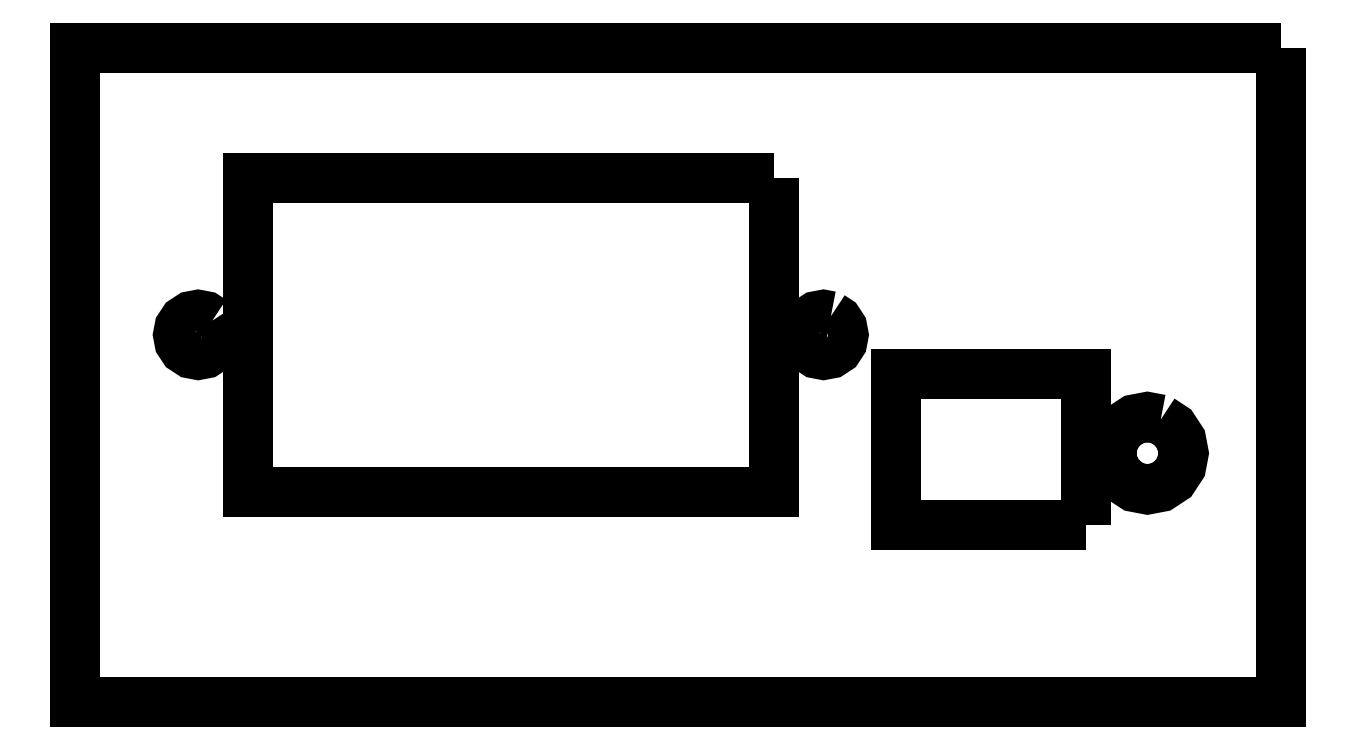
<metadata>
{"format":"dxf","ext":"dxf","renderer":"ezdxf+matplotlib","layout":"modelspace","background":"white","min_lineweight":24,"dpi":150}
</metadata>
<code>
0
SECTION
2
ENTITIES
0
POLYLINE
8
s00f-#def-outline
10
0
20
0
30
0
70
    0
0
VERTEX
8
s00f-#def-outline
10
44.55
20
30.17
30
0
0
VERTEX
8
s00f-#def-outline
10
-63.45
20
30.17
30
0
0
VERTEX
8
s00f-#def-outline
10
-63.45
20
-28.44
30
0
0
VERTEX
8
s00f-#def-outline
10
44.55
20
-28.44
30
0
0
VERTEX
8
s00f-#def-outline
10
44.55
20
30.17
30
0
0
SEQEND
8
s00f-#def-outline
0
POLYLINE
8
s00f-#def-outline
10
0
20
0
30
0
70
    0
0
VERTEX
8
s00f-#def-outline
10
33.74
20
-3.115
30
0
0
VERTEX
8
s00f-#def-outline
10
34.85
20
-3.839
30
0
0
VERTEX
8
s00f-#def-outline
10
35.57
20
-4.941
30
0
0
VERTEX
8
s00f-#def-outline
10
35.8
20
-6.137
30
0
0
VERTEX
8
s00f-#def-outline
10
35.57
20
-7.333
30
0
0
VERTEX
8
s00f-#def-outline
10
34.85
20
-8.435
30
0
0
VERTEX
8
s00f-#def-outline
10
33.74
20
-9.159
30
0
0
VERTEX
8
s00f-#def-outline
10
32.55
20
-9.387
30
0
0
VERTEX
8
s00f-#def-outline
10
31.35
20
-9.159
30
0
0
VERTEX
8
s00f-#def-outline
10
30.25
20
-8.435
30
0
0
VERTEX
8
s00f-#def-outline
10
29.53
20
-7.333
30
0
0
VERTEX
8
s00f-#def-outline
10
29.3
20
-6.137
30
0
0
VERTEX
8
s00f-#def-outline
10
29.53
20
-4.941
30
0
0
VERTEX
8
s00f-#def-outline
10
30.25
20
-3.839
30
0
0
VERTEX
8
s00f-#def-outline
10
31.35
20
-3.115
30
0
0
VERTEX
8
s00f-#def-outline
10
32.55
20
-2.887
30
0
0
VERTEX
8
s00f-#def-outline
10
33.74
20
-3.115
30
0
0
SEQEND
8
s00f-#def-outline
0
POLYLINE
8
s00f-#def-outline
10
0
20
0
30
0
70
    0
0
VERTEX
8
s00f-#def-outline
10
27.05
20
-12.54
30
0
0
VERTEX
8
s00f-#def-outline
10
10.05
20
-12.54
30
0
0
VERTEX
8
s00f-#def-outline
10
10.05
20
0.9631
30
0
0
VERTEX
8
s00f-#def-outline
10
27.05
20
0.9631
30
0
0
VERTEX
8
s00f-#def-outline
10
27.05
20
-12.54
30
0
0
SEQEND
8
s00f-#def-outline
0
POLYLINE
8
s00f-#def-outline
10
0
20
0
30
0
70
    0
0
VERTEX
8
s00f-#def-outline
10
4.21
20
6.137
30
0
0
VERTEX
8
s00f-#def-outline
10
4.821
20
5.736
30
0
0
VERTEX
8
s00f-#def-outline
10
5.221
20
5.126
30
0
0
VERTEX
8
s00f-#def-outline
10
5.348
20
4.463
30
0
0
VERTEX
8
s00f-#def-outline
10
5.221
20
3.8
30
0
0
VERTEX
8
s00f-#def-outline
10
4.821
20
3.19
30
0
0
VERTEX
8
s00f-#def-outline
10
4.21
20
2.789
30
0
0
VERTEX
8
s00f-#def-outline
10
3.548
20
2.663
30
0
0
VERTEX
8
s00f-#def-outline
10
2.885
20
2.789
30
0
0
VERTEX
8
s00f-#def-outline
10
2.275
20
3.19
30
0
0
VERTEX
8
s00f-#def-outline
10
1.874
20
3.8
30
0
0
VERTEX
8
s00f-#def-outline
10
1.748
20
4.463
30
0
0
VERTEX
8
s00f-#def-outline
10
1.874
20
5.126
30
0
0
VERTEX
8
s00f-#def-outline
10
2.275
20
5.736
30
0
0
VERTEX
8
s00f-#def-outline
10
2.885
20
6.137
30
0
0
VERTEX
8
s00f-#def-outline
10
3.548
20
6.263
30
0
0
VERTEX
8
s00f-#def-outline
10
4.21
20
6.137
30
0
0
SEQEND
8
s00f-#def-outline
0
POLYLINE
8
s00f-#def-outline
10
0
20
0
30
0
70
    0
0
VERTEX
8
s00f-#def-outline
10
-0.9022
20
18.51
30
0
0
VERTEX
8
s00f-#def-outline
10
-0.9022
20
-9.587
30
0
0
VERTEX
8
s00f-#def-outline
10
-48
20
-9.587
30
0
0
VERTEX
8
s00f-#def-outline
10
-48
20
18.51
30
0
0
VERTEX
8
s00f-#def-outline
10
-0.9022
20
18.51
30
0
0
SEQEND
8
s00f-#def-outline
0
POLYLINE
8
s00f-#def-outline
10
0
20
0
30
0
70
    0
0
VERTEX
8
s00f-#def-outline
10
-51.18
20
5.736
30
0
0
VERTEX
8
s00f-#def-outline
10
-50.78
20
5.126
30
0
0
VERTEX
8
s00f-#def-outline
10
-50.65
20
4.463
30
0
0
VERTEX
8
s00f-#def-outline
10
-50.78
20
3.8
30
0
0
VERTEX
8
s00f-#def-outline
10
-51.18
20
3.19
30
0
0
VERTEX
8
s00f-#def-outline
10
-51.79
20
2.789
30
0
0
VERTEX
8
s00f-#def-outline
10
-52.45
20
2.663
30
0
0
VERTEX
8
s00f-#def-outline
10
-53.11
20
2.789
30
0
0
VERTEX
8
s00f-#def-outline
10
-53.72
20
3.19
30
0
0
VERTEX
8
s00f-#def-outline
10
-54.13
20
3.8
30
0
0
VERTEX
8
s00f-#def-outline
10
-54.25
20
4.463
30
0
0
VERTEX
8
s00f-#def-outline
10
-54.13
20
5.126
30
0
0
VERTEX
8
s00f-#def-outline
10
-53.72
20
5.736
30
0
0
VERTEX
8
s00f-#def-outline
10
-53.11
20
6.137
30
0
0
VERTEX
8
s00f-#def-outline
10
-52.45
20
6.263
30
0
0
VERTEX
8
s00f-#def-outline
10
-51.79
20
6.137
30
0
0
VERTEX
8
s00f-#def-outline
10
-51.18
20
5.736
30
0
0
SEQEND
8
s00f-#def-outline
0
DIMENSION
8
dimensions
10
-8.634
20
16.29
30
1
11
-8.634
21
16.29
31
1
70
   33
1
47.1
71
    5
3
STANDARD
53
0
210
0
220
0
230
1
42
47.1
13
-0.9022
23
18.51
33
1
14
-48
24
18.51
34
1
0
DIMENSION
8
dimensions
10
-3.796
20
13.63
30
1
11
-3.796
21
13.63
31
1
70
   33
1
28.1
71
    5
3
STANDARD
53
0
210
0
220
0
230
1
42
28.1
13
-0.9022
23
-9.587
33
1
14
-0.9022
24
18.51
34
1
0
DIMENSION
8
dimensions
10
-24.36
20
21.63
30
1
11
-24.36
21
21.63
31
1
70
   33
1
56
71
    5
3
STANDARD
53
0
210
0
220
0
230
1
42
56
13
-52.45
23
4.463
33
1
14
3.548
24
4.463
34
1
0
DIMENSION
8
dimensions
10
-58.24
20
17.19
30
1
11
-58.24
21
17.19
31
1
70
   32
1
11
71
    5
3
STANDARD
53
0
210
0
220
0
230
1
42
-11
13
-52.45
23
4.463
33
1
14
-63.45
24
17.19
34
1
0
DIMENSION
8
dimensions
10
-55.83
20
-6.296
30
1
11
-55.83
21
-6.296
31
1
70
   32
1
32.9
71
    5
3
STANDARD
53
0
210
0
220
0
230
1
42
-32.9
13
-52.45
23
4.463
33
1
14
-55.83
24
-28.44
34
1
50
90
0
DIMENSION
8
dimensions
10
-46.07
20
-18.72
30
1
11
-46.07
21
-18.72
31
1
70
   32
1
18.85
71
    5
3
STANDARD
53
0
210
0
220
0
230
1
42
-18.85
13
-48
23
-9.587
33
1
14
-46.07
24
-28.44
34
1
50
90
0
DIMENSION
8
dimensions
10
-53.7
20
-14.8
30
1
11
-53.7
21
-14.8
31
1
70
   32
1
15.45
71
    5
3
STANDARD
53
0
210
0
220
0
230
1
42
-15.45
13
-48
23
-9.587
33
1
14
-63.45
24
-14.8
34
1
0
DIMENSION
8
dimensions
10
12.65
20
-4.919
30
1
11
12.65
21
-4.919
31
1
70
   33
1
13.5
71
    5
3
STANDARD
53
0
210
0
220
0
230
1
42
13.5
13
10.05
23
0.9631
33
1
14
10.05
24
-12.54
34
1
0
DIMENSION
8
dimensions
10
16.52
20
-1.93
30
1
11
16.52
21
-1.93
31
1
70
   33
1
17
71
    5
3
STANDARD
53
0
210
0
220
0
230
1
42
17
13
27.05
23
0.9631
33
1
14
10.05
24
0.9631
34
1
0
DIMENSION
8
dimensions
10
10.05
20
-20.49
30
1
11
10.05
21
-20.49
31
1
70
   32
1
15.9
71
    5
3
STANDARD
53
0
210
0
220
0
230
1
42
-15.9
13
10.05
23
-12.54
33
1
14
10.05
24
-28.44
34
1
50
90
0
DIMENSION
8
dimensions
10
35.12
20
5.207
30
1
11
35.12
21
5.207
31
1
70
   32
1
17.5
71
    5
3
STANDARD
53
0
210
0
220
0
230
1
42
-17.5
13
27.05
23
0.9631
33
1
14
44.55
24
5.207
34
1
50
180
0
DIMENSION
8
dimensions
10
37.87
20
-0.8322
30
1
11
37.87
21
-0.8322
31
1
70
   32
1
12
71
    5
3
STANDARD
53
0
210
0
220
0
230
1
42
-12
13
32.55
23
-6.137
33
1
14
44.55
24
-0.8322
34
1
50
180
0
DIMENSION
8
dimensions
10
36.7
20
-19.12
30
1
11
36.7
21
-19.12
31
1
70
   32
1
22.3
71
    5
3
STANDARD
53
0
210
0
220
0
230
1
42
-22.3
13
32.55
23
-6.137
33
1
14
36.7
24
-28.44
34
1
50
90
0
DIMENSION
8
dimensions
10
30.91
20
-3.332
30
1
11
29.56
21
-1.025
31
1
70
   35
1
⌀6.5
71
    5
3
STANDARD
53
0
210
0
220
0
230
1
42
6.5
15
34.19
25
-8.942
35
1
40
0
0
DIMENSION
8
dimensions
10
4.711
20
5.837
30
1
11
6.731
21
8.225
31
1
70
   35
1
⌀3.6
71
    5
3
STANDARD
53
0
210
0
220
0
230
1
42
3.6
15
2.385
25
3.089
35
1
40
0
0
DIMENSION
8
dimensions
10
-53.58
20
5.865
30
1
11
-55.64
21
8.418
31
1
70
   35
1
⌀3.6
71
    5
3
STANDARD
53
0
210
0
220
0
230
1
42
3.6
15
-51.32
25
3.061
35
1
40
0
0
ENDSEC
0
EOF

</code>
